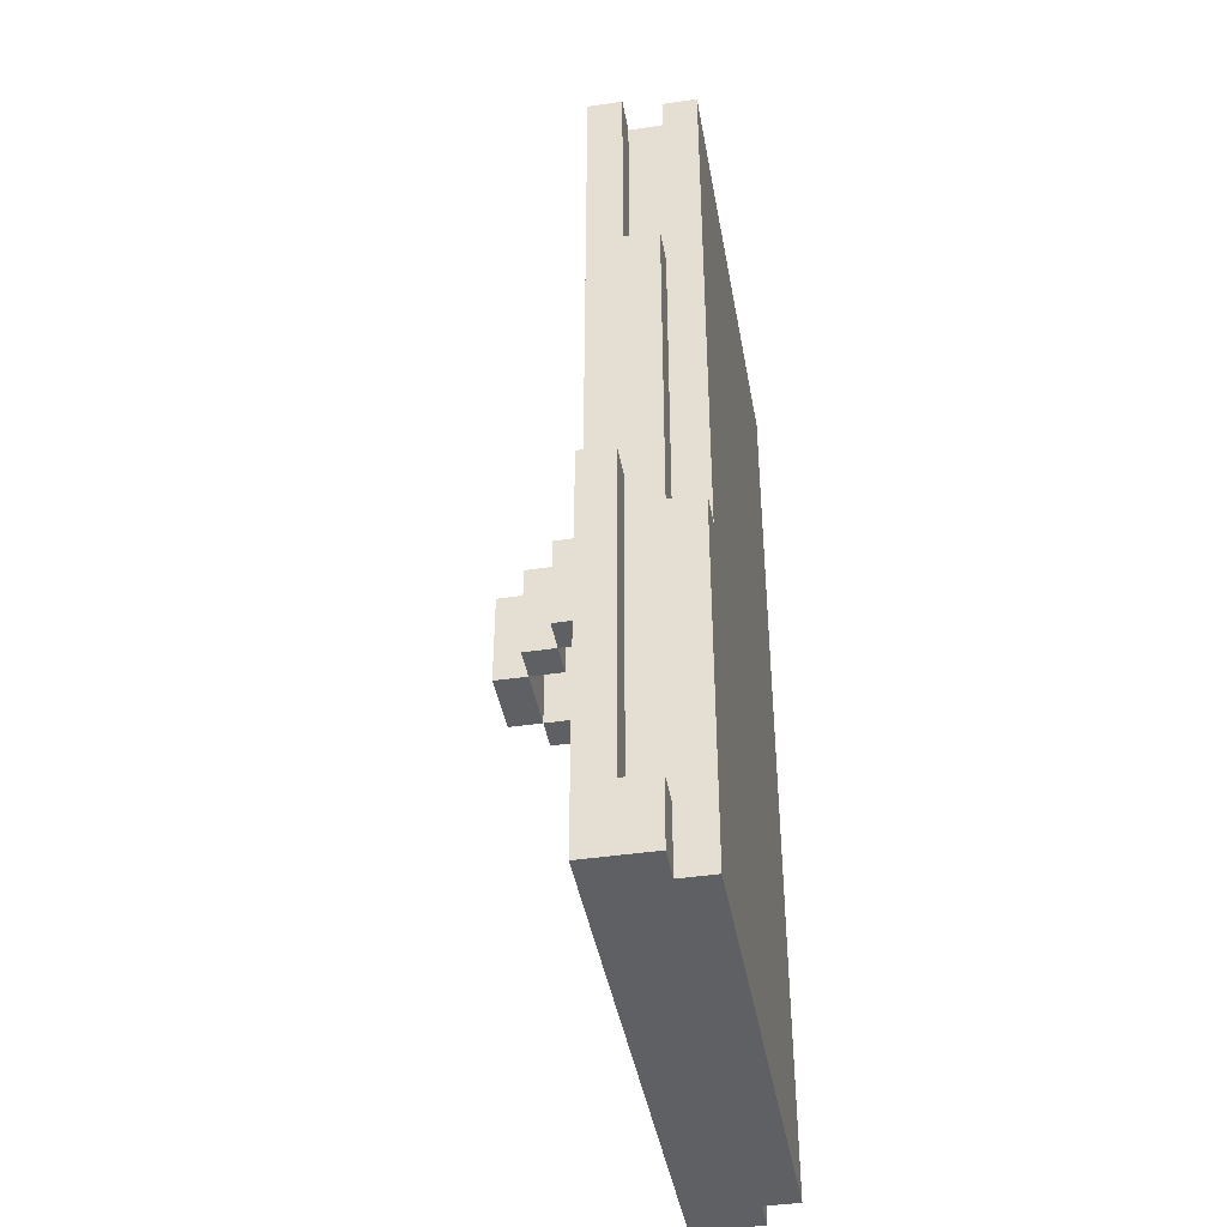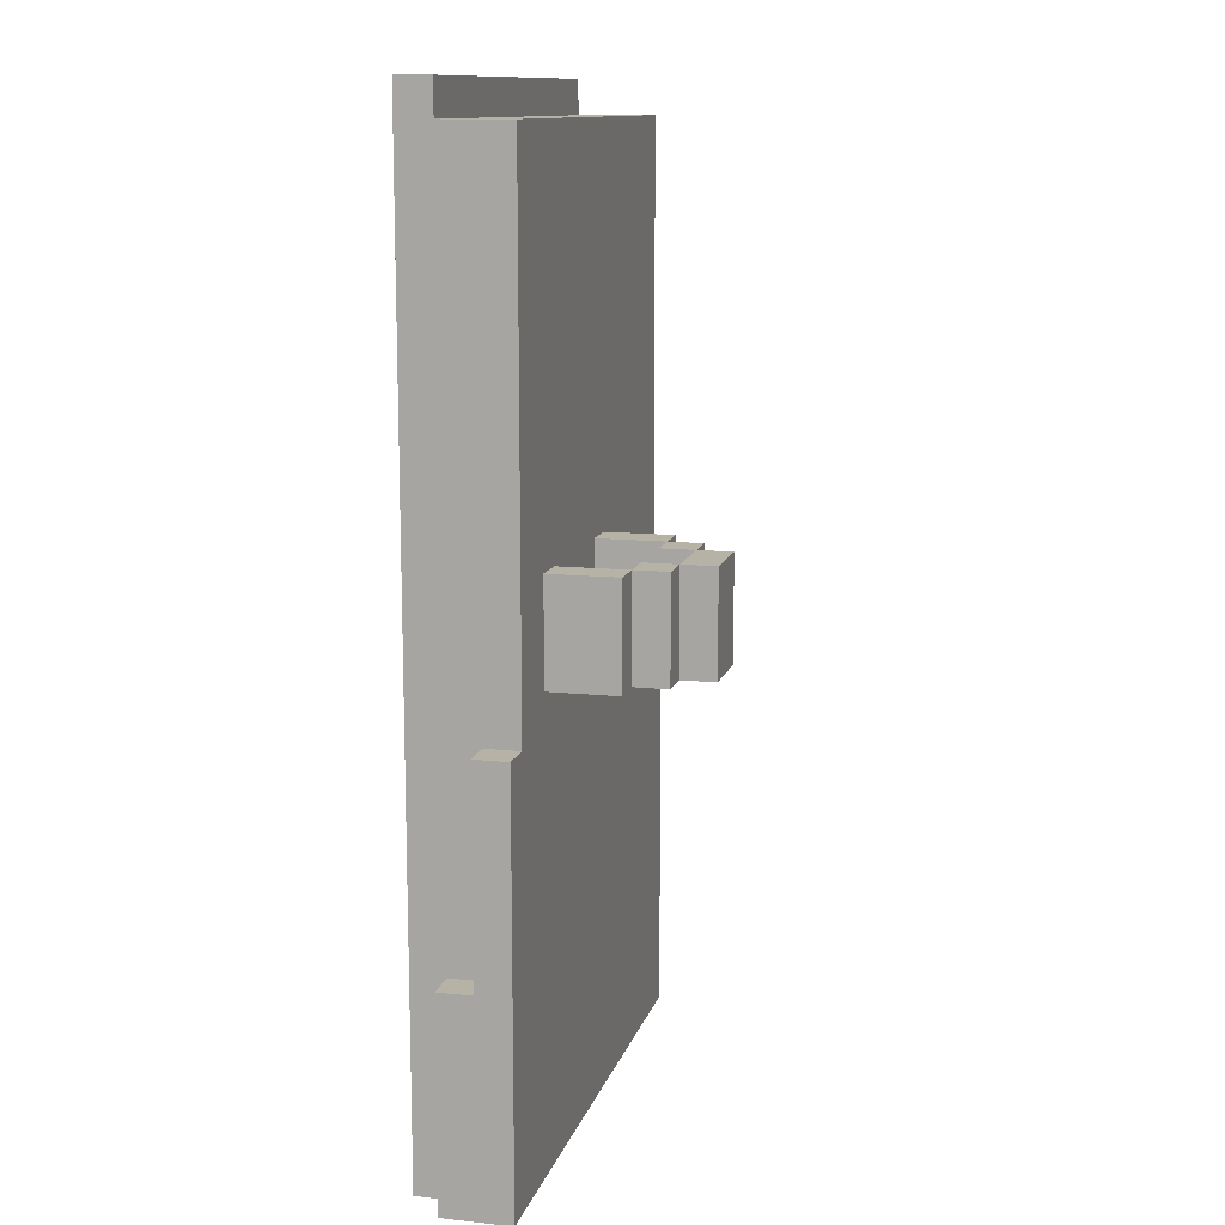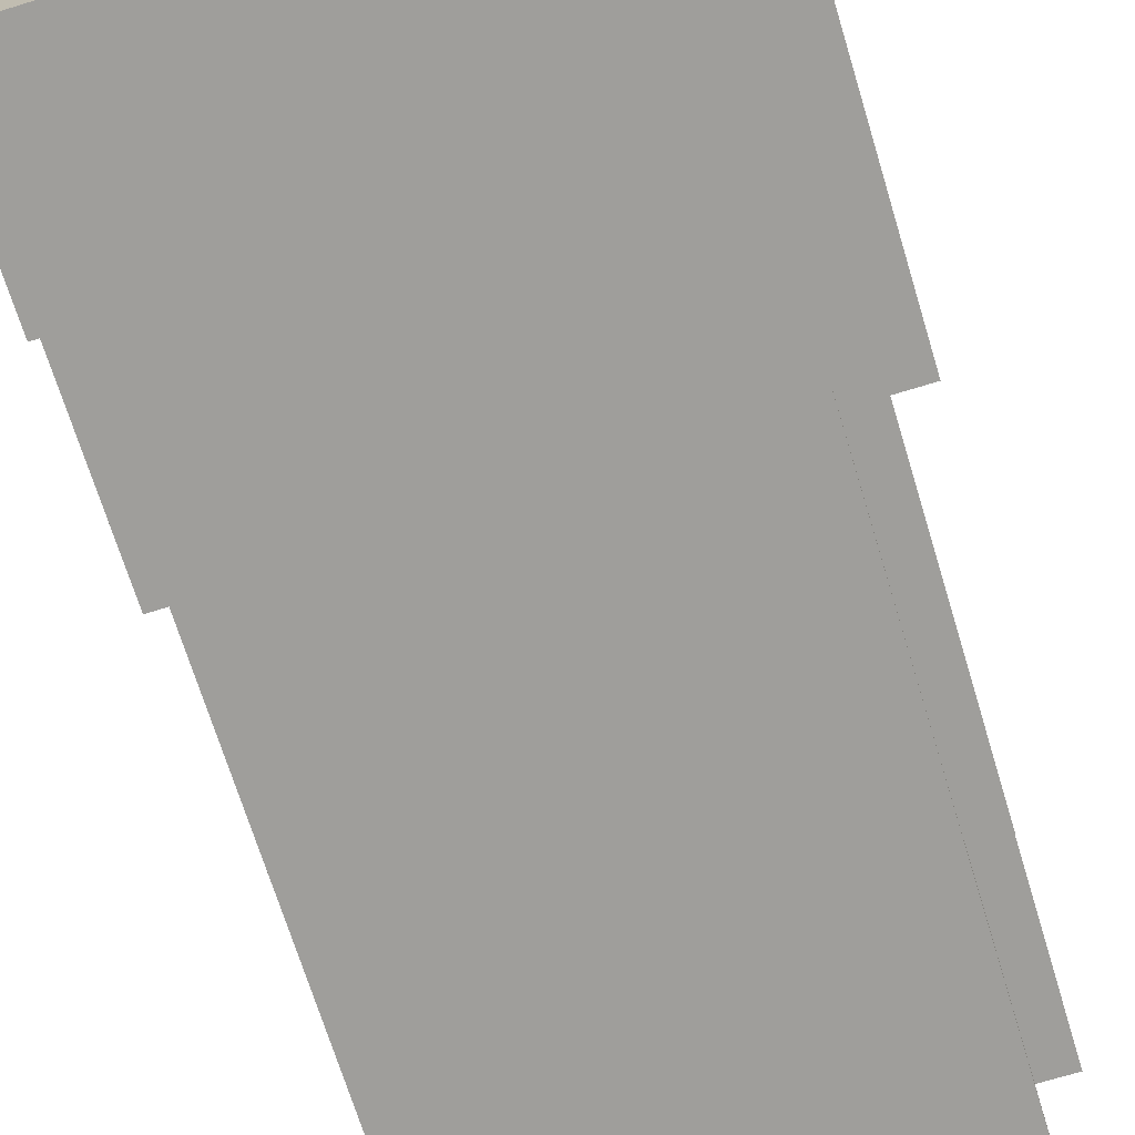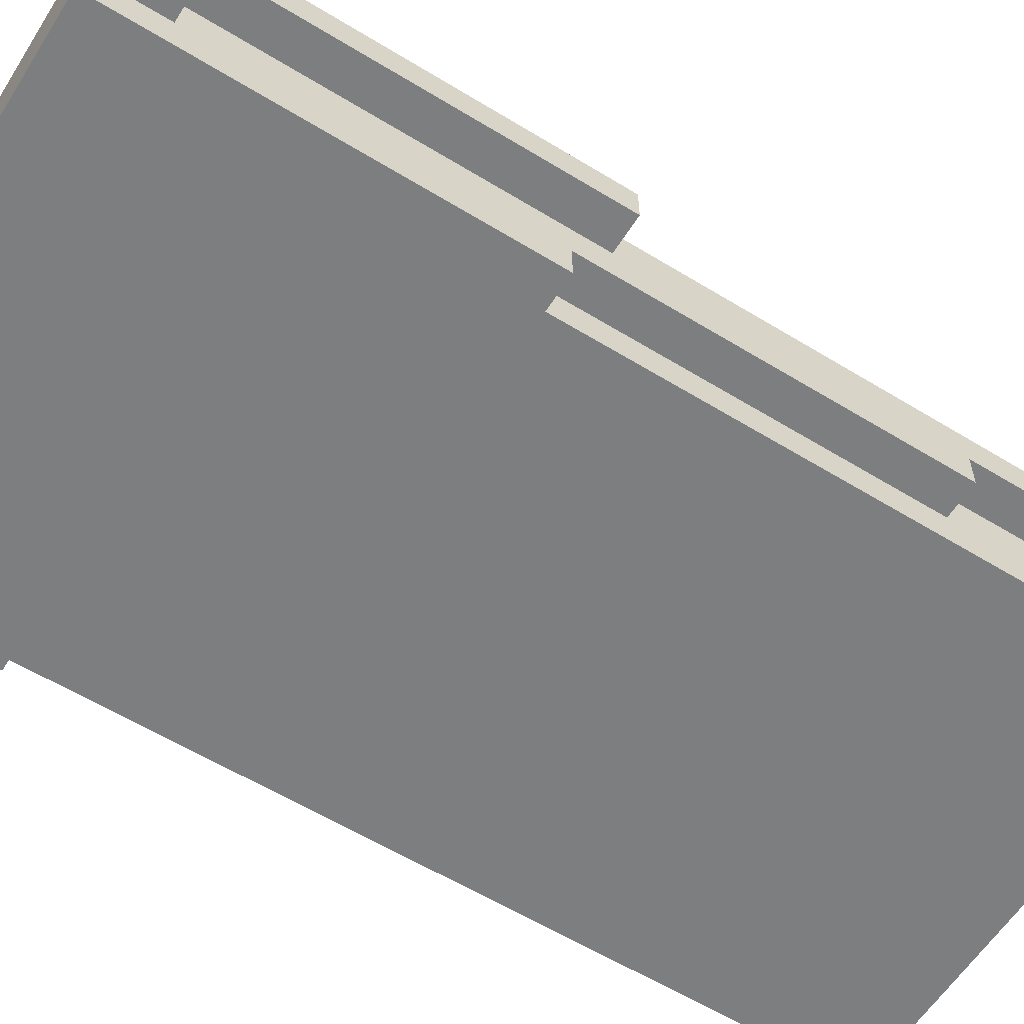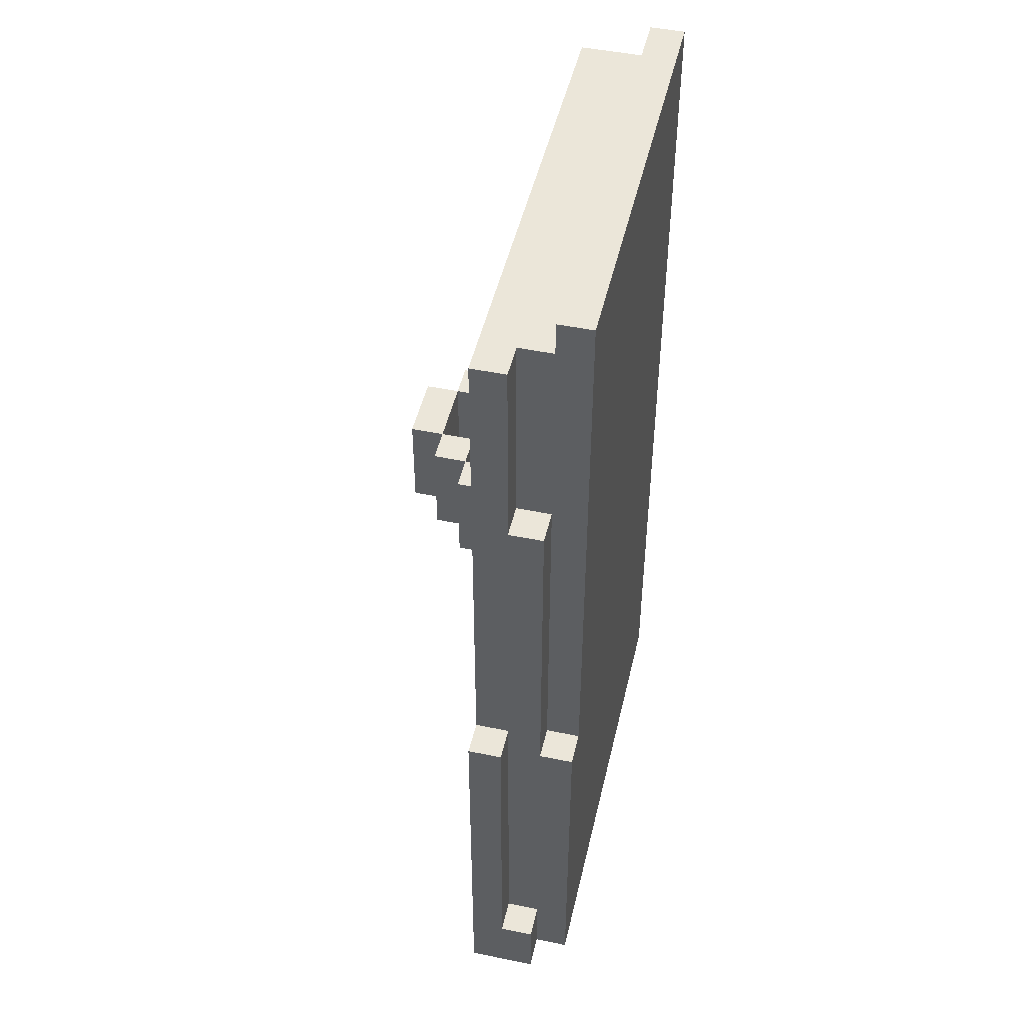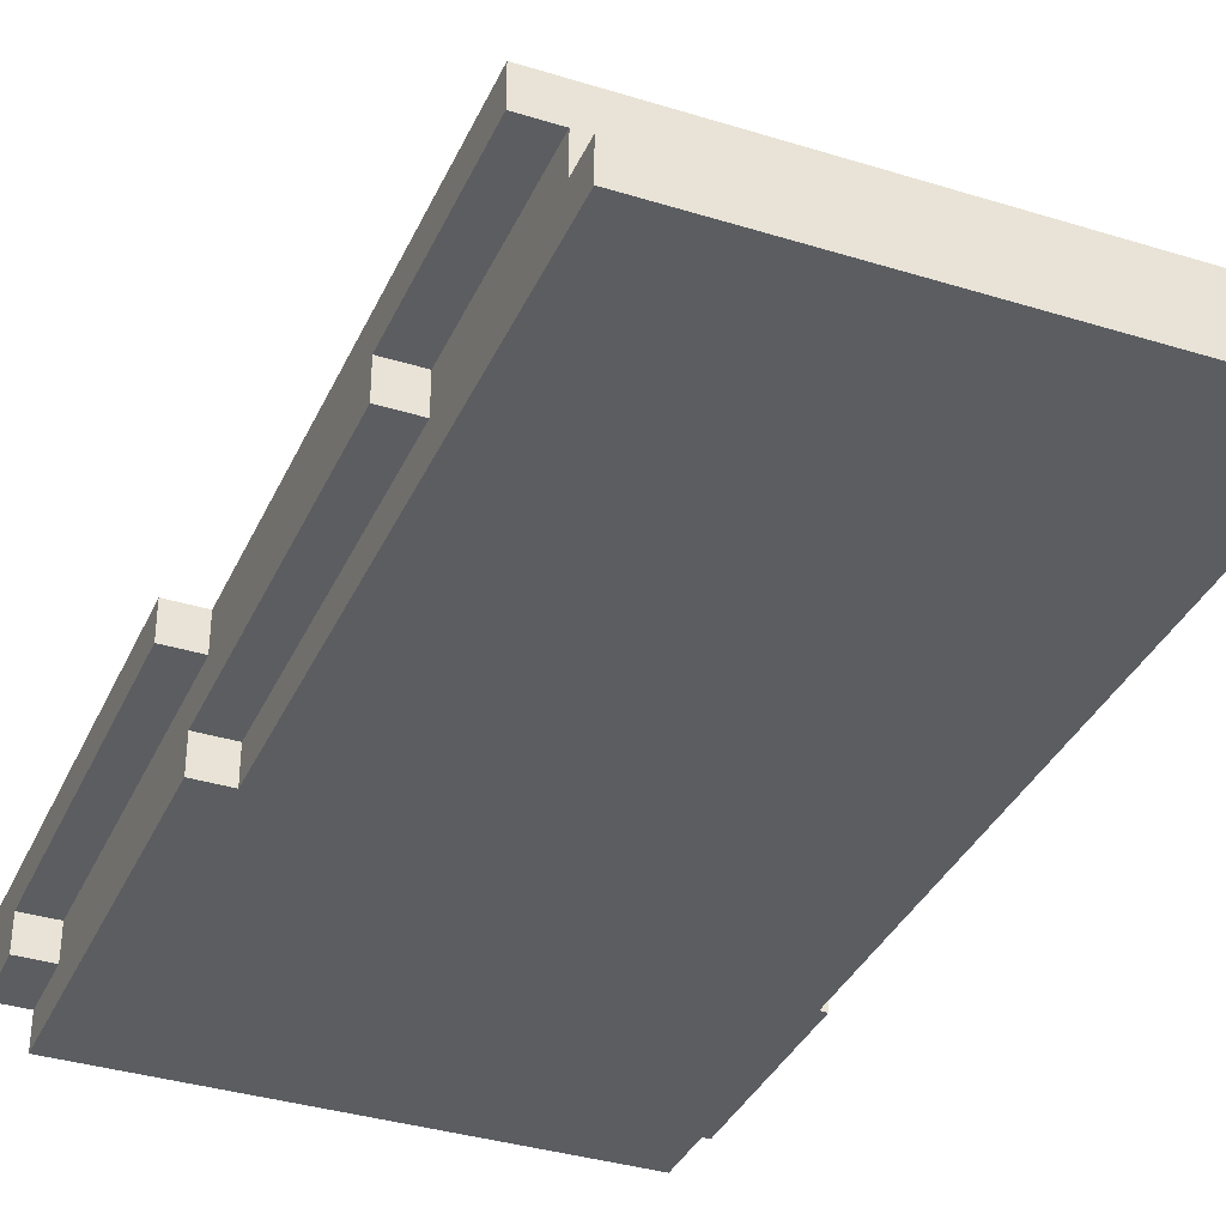
<metadata>
{"format":"obj","ext":"obj","renderer":"f3d","projection":"perspective","resolution":1024,"background":"white","views":[{"elev":-42.2,"azim":100.1,"up":"+Y"},{"elev":12.2,"azim":-75.9,"up":"+Y"},{"elev":-70.8,"azim":17.1,"up":"+Z"},{"elev":-59.3,"azim":57.8,"up":"+Z"},{"elev":47.9,"azim":103.0,"up":"+Y"},{"elev":-35.8,"azim":157.8,"up":"+Z"}]}
</metadata>
<code>
o
v 1.4 3 -1.9
v 1.4 3 -2.1
v 1.4 3.6 -2
v 1.4 3.6 -2.1
v 1.4 4.2 -1.9
v 1.4 4.2 -2
v 1.5 3 -2.1
v 1.5 3 -2.2
v 1.5 3.6 -2
v 1.5 3.6 -2.1
v 1.5 4.2 -1.9
v 1.5 4.2 -2
v 1.5 5.7 -1.9
v 1.5 5.7 -2.1
v 1.5 5.8 -2.1
v 1.5 5.8 -2.2
v 1.7 4.3 -1.7
v 1.7 4.3 -1.9
v 1.7 4.6 -1.7
v 1.7 4.6 -1.9
v 1.8 4.3 -1.6
v 1.8 4.3 -1.7
v 1.8 4.6 -1.6
v 1.8 4.6 -1.7
v 1.9 4.3 -1.5
v 1.9 4.3 -1.6
v 1.9 4.6 -1.5
v 1.9 4.6 -1.6
v 2.1 4.3 -1.6
v 2.1 4.3 -1.7
v 2.1 4.6 -1.6
v 2.1 4.6 -1.7
v 2.2 4.3 -1.7
v 2.2 4.3 -1.9
v 2.2 4.6 -1.7
v 2.2 4.6 -1.9
v 1.8 4.3 -1.7
v 1.8 4.3 -1.9
v 1.8 4.6 -1.7
v 1.8 4.6 -1.9
v 1.9 4.3 -1.6
v 1.9 4.3 -1.7
v 1.9 4.6 -1.6
v 1.9 4.6 -1.7
v 2.1 4.3 -1.5
v 2.1 4.3 -1.6
v 2.1 4.6 -1.5
v 2.1 4.6 -1.6
v 2.2 4.3 -1.6
v 2.2 4.3 -1.7
v 2.2 4.6 -1.6
v 2.2 4.6 -1.7
v 2.3 4.3 -1.7
v 2.3 4.3 -1.9
v 2.3 4.6 -1.7
v 2.3 4.6 -1.9
v 2.8 4.1 -2.1
v 2.8 4.1 -2.2
v 2.8 5.1 -2
v 2.8 5.1 -2.1
v 2.8 5.7 -2
v 2.8 5.7 -2.1
v 2.8 5.8 -2.1
v 2.8 5.8 -2.2
v 2.9 3 -2.1
v 2.9 3 -2.2
v 2.9 3.2 -2
v 2.9 3.2 -2.1
v 2.9 4.1 -2.1
v 2.9 4.1 -2.2
v 2.9 4.2 -1.9
v 2.9 4.2 -2
v 2.9 5.1 -2
v 2.9 5.1 -2.1
v 2.9 5.7 -1.9
v 2.9 5.7 -2
v 3 3 -1.9
v 3 3 -2.1
v 3 3.2 -2
v 3 3.2 -2.1
v 3 4.2 -1.9
v 3 4.2 -2
v 1.9 4.3 -1.5
v 1.9 4.6 -1.5
v 2.1 4.3 -1.5
v 2.1 4.6 -1.5
v 1.8 4.3 -1.6
v 1.8 4.6 -1.6
v 1.9 4.3 -1.6
v 1.9 4.6 -1.6
v 2.1 4.3 -1.6
v 2.1 4.6 -1.6
v 2.2 4.3 -1.6
v 2.2 4.6 -1.6
v 1.7 4.3 -1.7
v 1.7 4.6 -1.7
v 1.8 4.3 -1.7
v 1.8 4.6 -1.7
v 2.2 4.3 -1.7
v 2.2 4.6 -1.7
v 2.3 4.3 -1.7
v 2.3 4.6 -1.7
v 1.4 3 -1.9
v 1.4 4.2 -1.9
v 1.5 4.2 -1.9
v 1.5 5.7 -1.9
v 1.7 4.3 -1.9
v 1.7 4.6 -1.9
v 1.8 4.3 -1.9
v 1.8 4.6 -1.9
v 2.2 4.3 -1.9
v 2.2 4.6 -1.9
v 2.3 4.3 -1.9
v 2.3 4.6 -1.9
v 2.9 4.2 -1.9
v 2.9 5.7 -1.9
v 3 3 -1.9
v 3 4.2 -1.9
v 1.5 5.7 -2.1
v 1.5 5.8 -2.1
v 2.8 5.7 -2.1
v 2.8 5.8 -2.1
v 1.9 4.3 -1.6
v 1.9 4.6 -1.6
v 2.1 4.3 -1.6
v 2.1 4.6 -1.6
v 1.8 4.3 -1.7
v 1.8 4.6 -1.7
v 1.9 4.3 -1.7
v 1.9 4.6 -1.7
v 2.1 4.3 -1.7
v 2.1 4.6 -1.7
v 2.2 4.3 -1.7
v 2.2 4.6 -1.7
v 1.4 3.6 -2
v 1.4 4.2 -2
v 1.5 3.6 -2
v 1.5 4.2 -2
v 2.8 5.1 -2
v 2.8 5.7 -2
v 2.9 3.2 -2
v 2.9 4.2 -2
v 2.9 5.1 -2
v 2.9 5.7 -2
v 3 3.2 -2
v 3 4.2 -2
v 1.4 3 -2.1
v 1.4 3.6 -2.1
v 1.5 3 -2.1
v 1.5 3.6 -2.1
v 2.8 4.1 -2.1
v 2.8 5.1 -2.1
v 2.9 3 -2.1
v 2.9 3.2 -2.1
v 2.9 4.1 -2.1
v 2.9 5.1 -2.1
v 3 3 -2.1
v 3 3.2 -2.1
v 1.5 3 -2.2
v 1.5 5.8 -2.2
v 2.8 4.1 -2.2
v 2.8 5.8 -2.2
v 2.9 3 -2.2
v 2.9 4.1 -2.2
v 1.4 3 -1.9
v 3 3 -1.9
v 1.4 3 -2.1
v 1.5 3 -2.1
v 2.9 3 -2.1
v 3 3 -2.1
v 1.5 3 -2.2
v 2.9 3 -2.2
v 1.9 4.3 -1.5
v 2.1 4.3 -1.5
v 1.8 4.3 -1.6
v 1.9 4.3 -1.6
v 2.1 4.3 -1.6
v 2.2 4.3 -1.6
v 1.7 4.3 -1.7
v 1.8 4.3 -1.7
v 1.9 4.3 -1.7
v 2.1 4.3 -1.7
v 2.2 4.3 -1.7
v 2.3 4.3 -1.7
v 1.7 4.3 -1.9
v 1.8 4.3 -1.9
v 2.2 4.3 -1.9
v 2.3 4.3 -1.9
v 2.9 3.2 -2
v 3 3.2 -2
v 2.9 3.2 -2.1
v 3 3.2 -2.1
v 1.4 3.6 -2
v 1.5 3.6 -2
v 1.4 3.6 -2.1
v 1.5 3.6 -2.1
v 2.8 4.1 -2.1
v 2.9 4.1 -2.1
v 2.8 4.1 -2.2
v 2.9 4.1 -2.2
v 1.4 4.2 -1.9
v 1.5 4.2 -1.9
v 2.9 4.2 -1.9
v 3 4.2 -1.9
v 1.4 4.2 -2
v 1.5 4.2 -2
v 2.9 4.2 -2
v 3 4.2 -2
v 1.9 4.6 -1.5
v 2.1 4.6 -1.5
v 1.8 4.6 -1.6
v 1.9 4.6 -1.6
v 2.1 4.6 -1.6
v 2.2 4.6 -1.6
v 1.7 4.6 -1.7
v 1.8 4.6 -1.7
v 1.9 4.6 -1.7
v 2.1 4.6 -1.7
v 2.2 4.6 -1.7
v 2.3 4.6 -1.7
v 1.7 4.6 -1.9
v 1.8 4.6 -1.9
v 2.2 4.6 -1.9
v 2.3 4.6 -1.9
v 2.8 5.1 -2
v 2.9 5.1 -2
v 2.8 5.1 -2.1
v 2.9 5.1 -2.1
v 1.5 5.7 -1.9
v 2.9 5.7 -1.9
v 2.8 5.7 -2
v 2.9 5.7 -2
v 1.5 5.7 -2.1
v 2.8 5.7 -2.1
v 1.5 5.8 -2.1
v 2.8 5.8 -2.1
v 1.5 5.8 -2.2
v 2.8 5.8 -2.2
f 3 2 1
f 4 2 3
f 5 3 1
f 6 3 5
f 10 8 7
f 12 10 9
f 13 12 11
f 14 8 10
f 14 12 13
f 14 10 12
f 15 8 14
f 16 8 15
f 19 18 17
f 20 18 19
f 23 22 21
f 24 22 23
f 27 26 25
f 28 26 27
f 31 30 29
f 32 30 31
f 35 34 33
f 36 34 35
f 37 38 39
f 39 38 40
f 41 42 43
f 43 42 44
f 45 46 47
f 47 46 48
f 49 50 51
f 51 50 52
f 53 54 55
f 55 54 56
f 57 58 60
f 59 60 61
f 60 58 62
f 61 60 62
f 62 58 63
f 63 58 64
f 65 66 68
f 68 66 69
f 67 68 69
f 69 66 70
f 67 69 72
f 72 69 73
f 71 72 73
f 73 69 74
f 71 73 75
f 75 73 76
f 77 78 79
f 79 78 80
f 77 79 81
f 81 79 82
f 85 84 83
f 86 84 85
f 89 88 87
f 90 88 89
f 93 92 91
f 94 92 93
f 97 96 95
f 98 96 97
f 101 100 99
f 102 100 101
f 105 104 103
f 107 106 105
f 108 106 107
f 109 107 105
f 110 106 108
f 111 109 105
f 111 110 109
f 112 106 110
f 112 110 111
f 113 111 105
f 114 106 112
f 115 105 103
f 115 114 113
f 115 113 105
f 116 106 114
f 116 114 115
f 117 115 103
f 118 115 117
f 121 120 119
f 122 120 121
f 123 124 125
f 125 124 126
f 127 128 129
f 129 128 130
f 131 132 133
f 133 132 134
f 135 136 137
f 137 136 138
f 139 140 143
f 143 140 144
f 141 142 145
f 145 142 146
f 147 148 149
f 149 148 150
f 151 152 155
f 155 152 156
f 153 154 157
f 157 154 158
f 159 160 161
f 161 160 162
f 159 161 163
f 163 161 164
f 167 166 165
f 168 166 167
f 169 166 168
f 170 166 169
f 171 169 168
f 172 169 171
f 176 174 173
f 177 174 176
f 180 176 175
f 181 176 180
f 182 178 177
f 183 178 182
f 185 180 179
f 186 180 185
f 187 184 183
f 188 184 187
f 189 190 191
f 191 190 192
f 193 194 195
f 195 194 196
f 197 198 199
f 199 198 200
f 201 202 205
f 205 202 206
f 203 204 207
f 207 204 208
f 209 210 212
f 212 210 213
f 211 212 216
f 216 212 217
f 213 214 218
f 218 214 219
f 215 216 221
f 221 216 222
f 219 220 223
f 223 220 224
f 225 226 227
f 227 226 228
f 229 230 231
f 231 230 232
f 229 231 233
f 233 231 234
f 235 236 237
f 237 236 238

</code>
